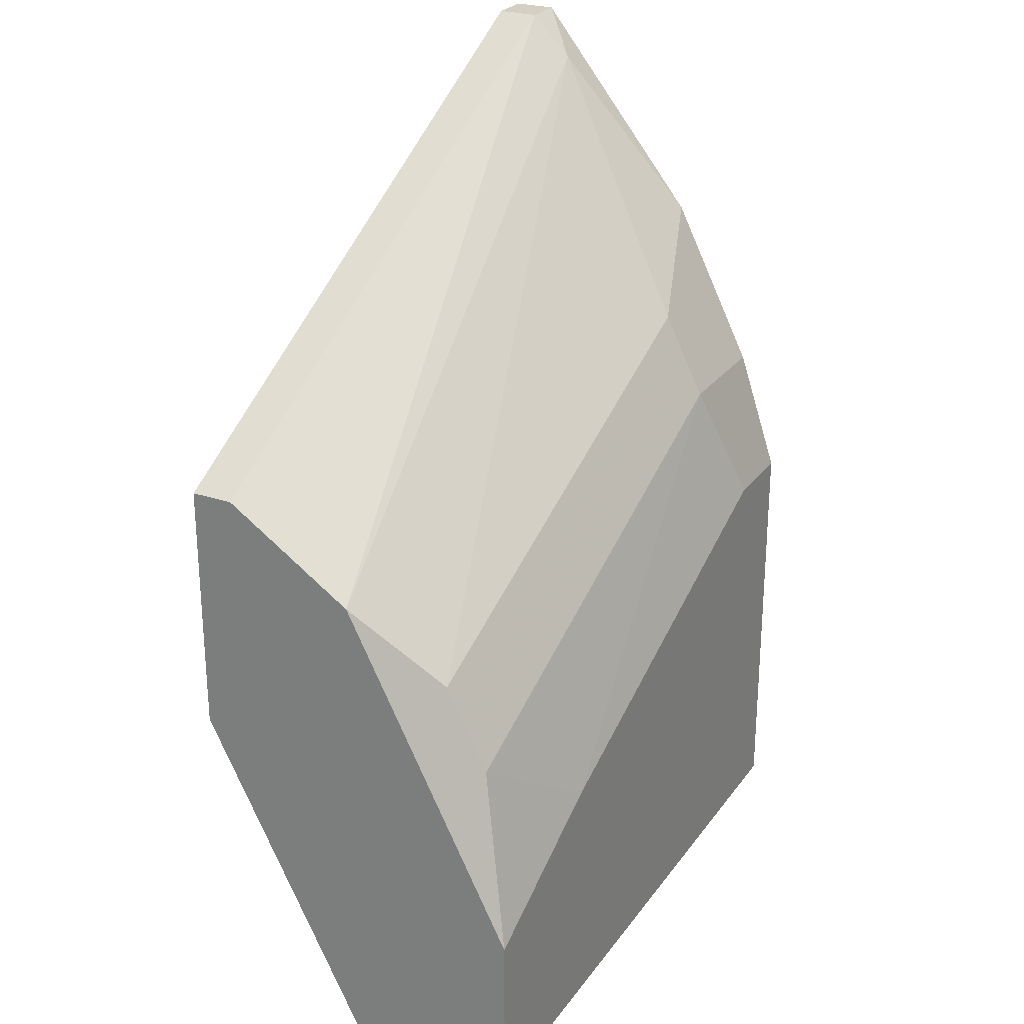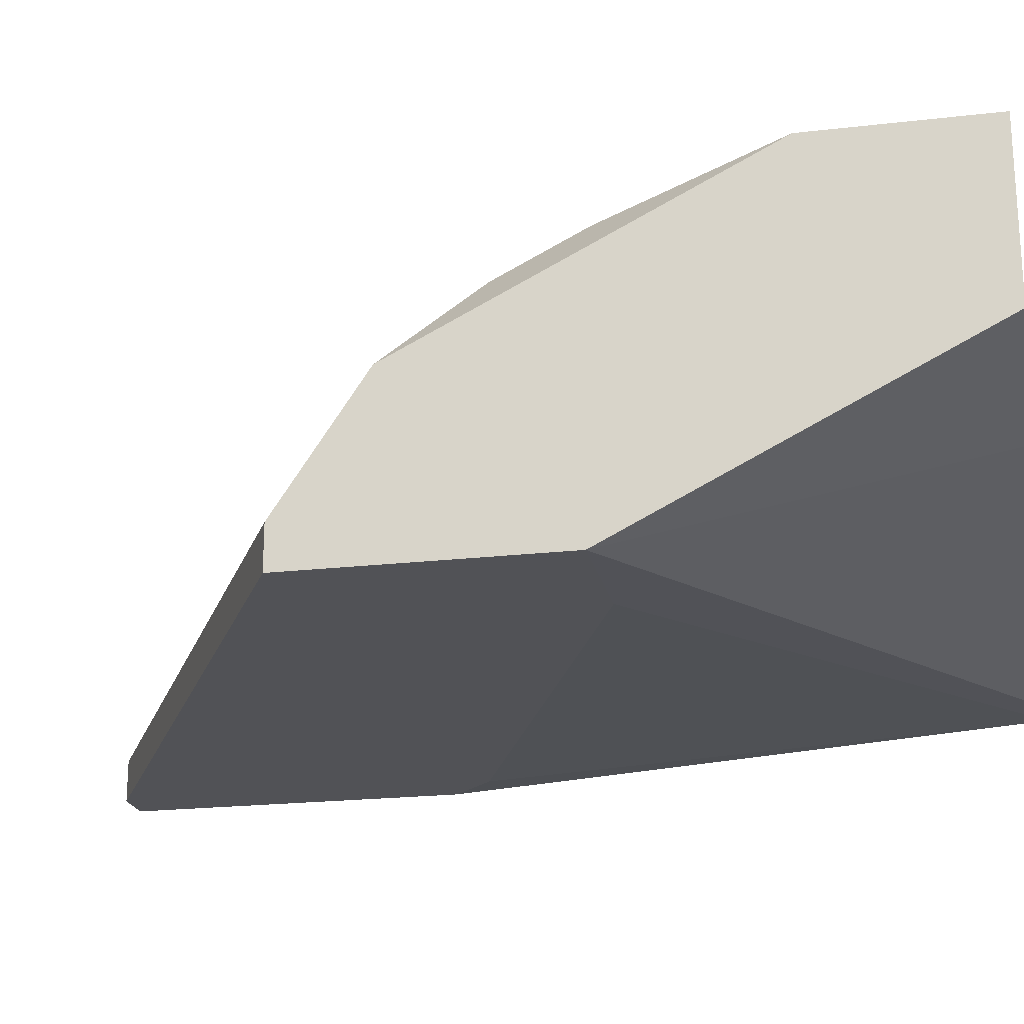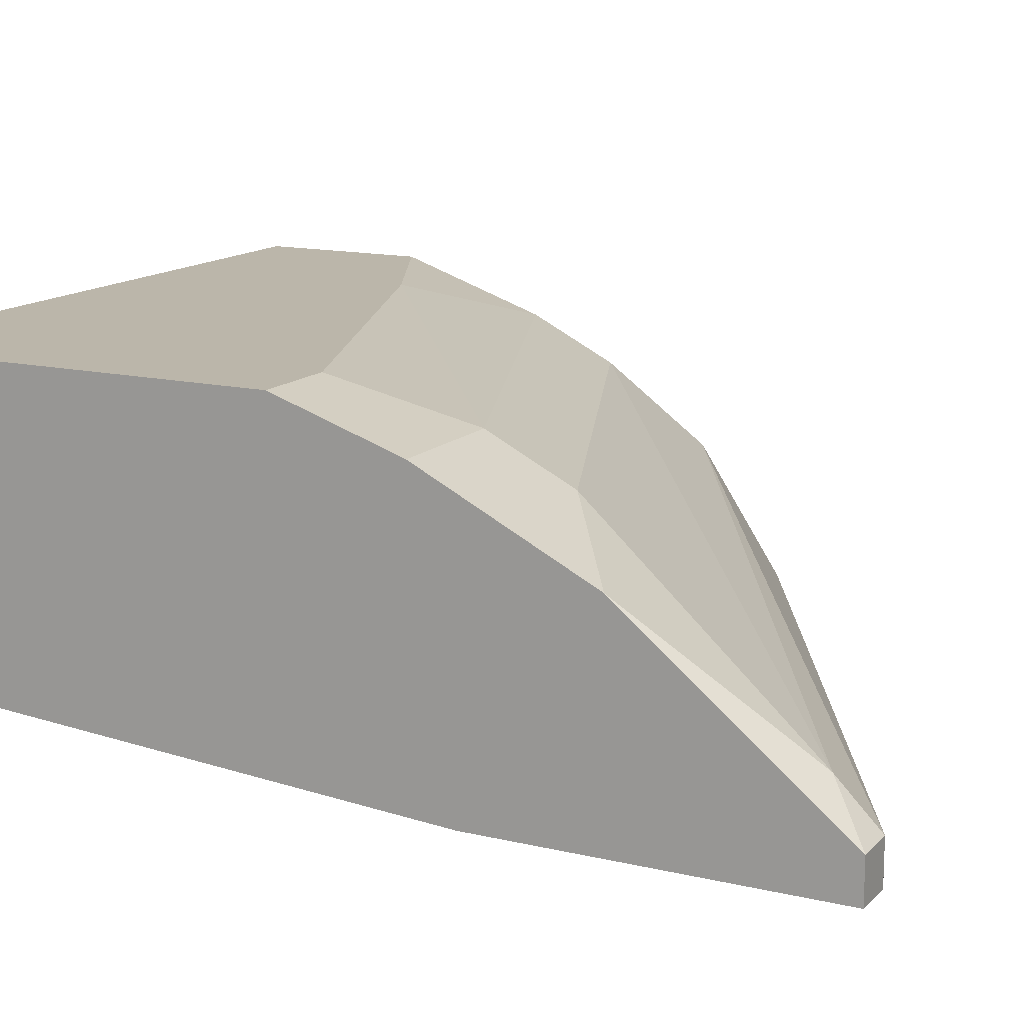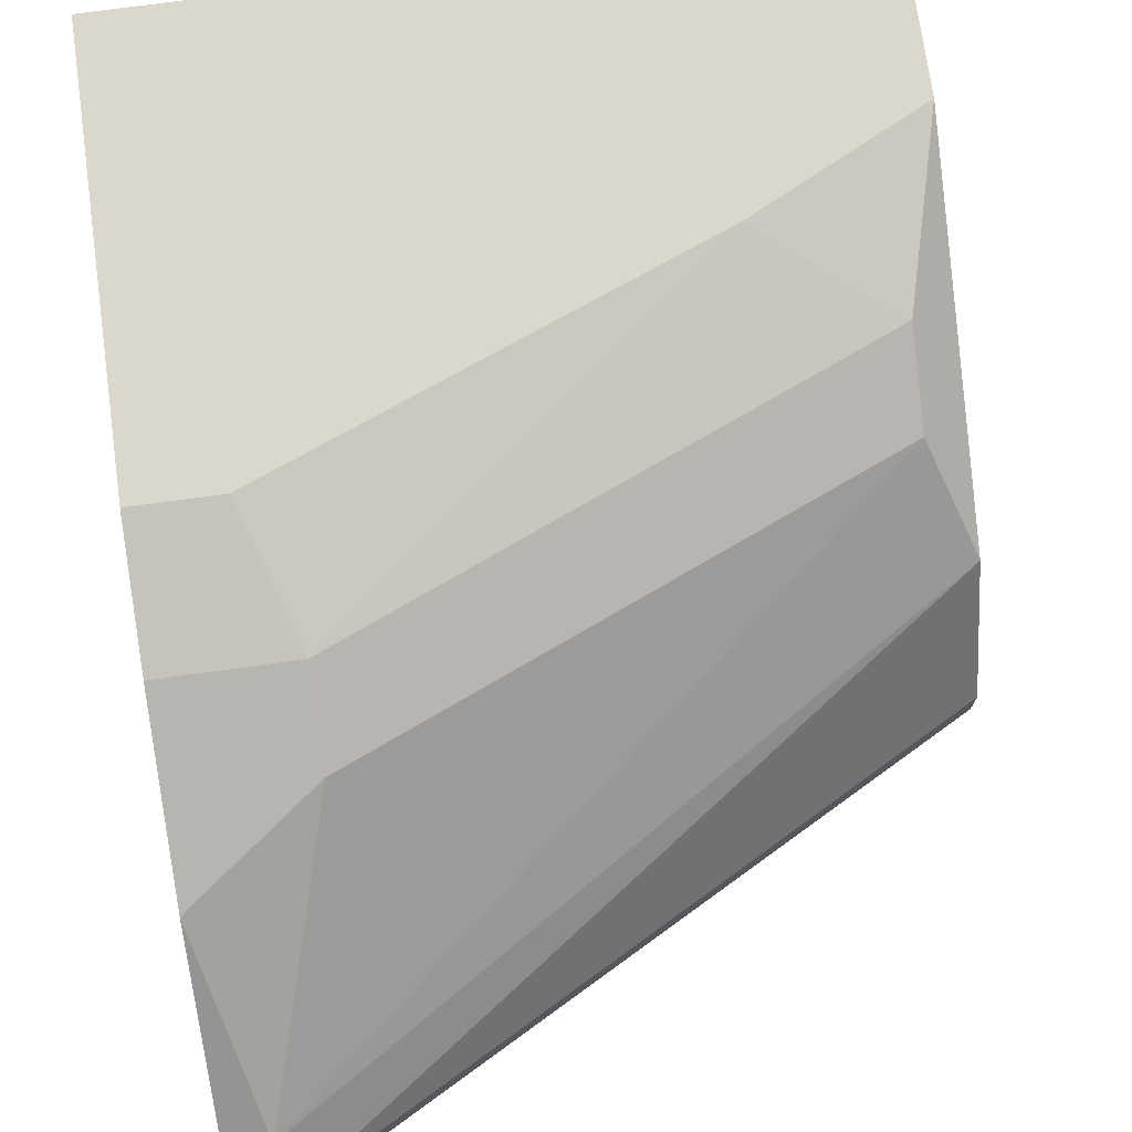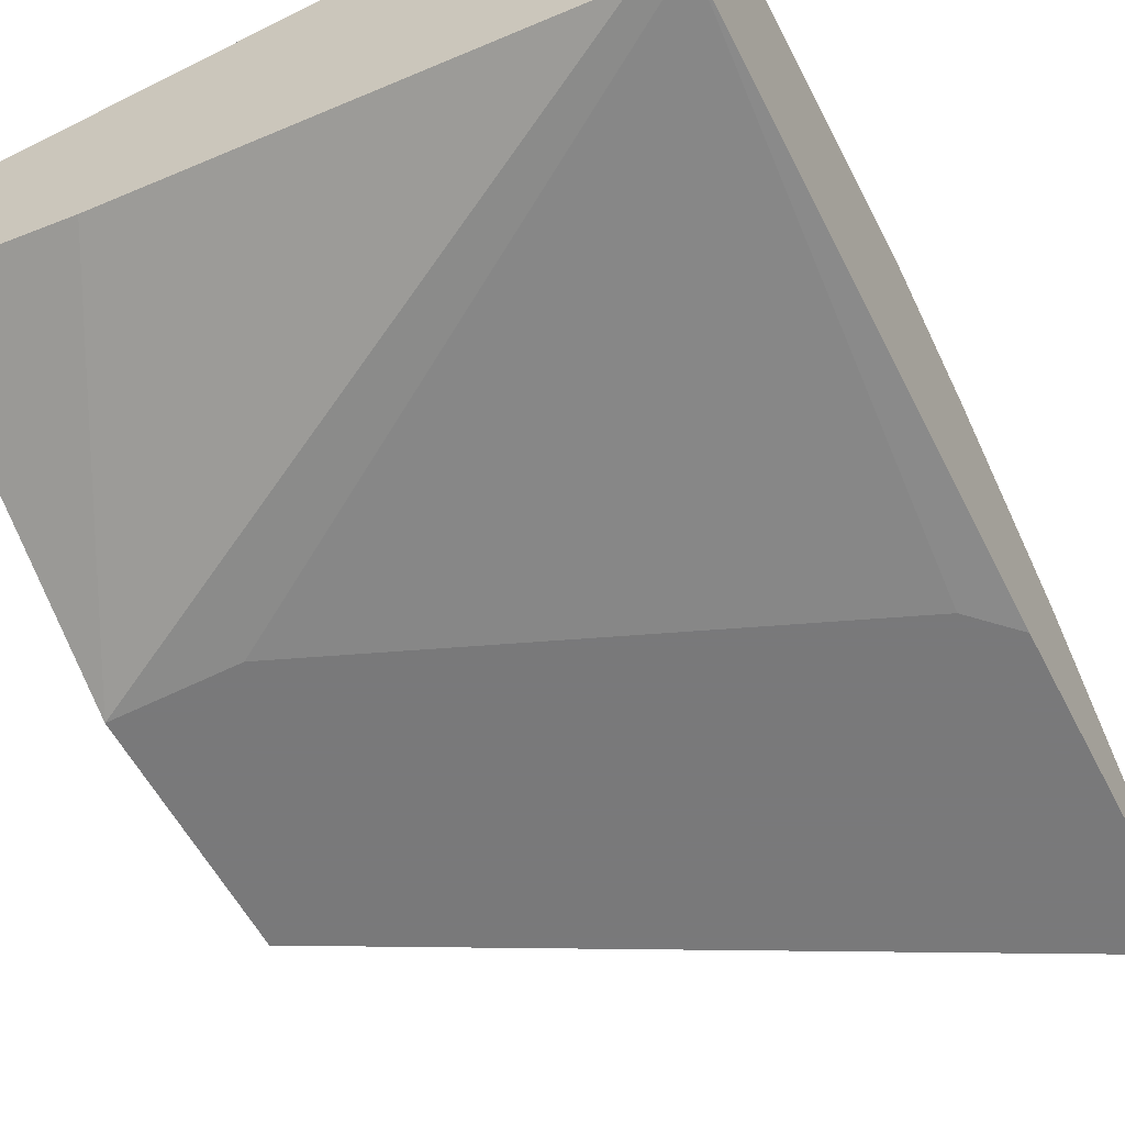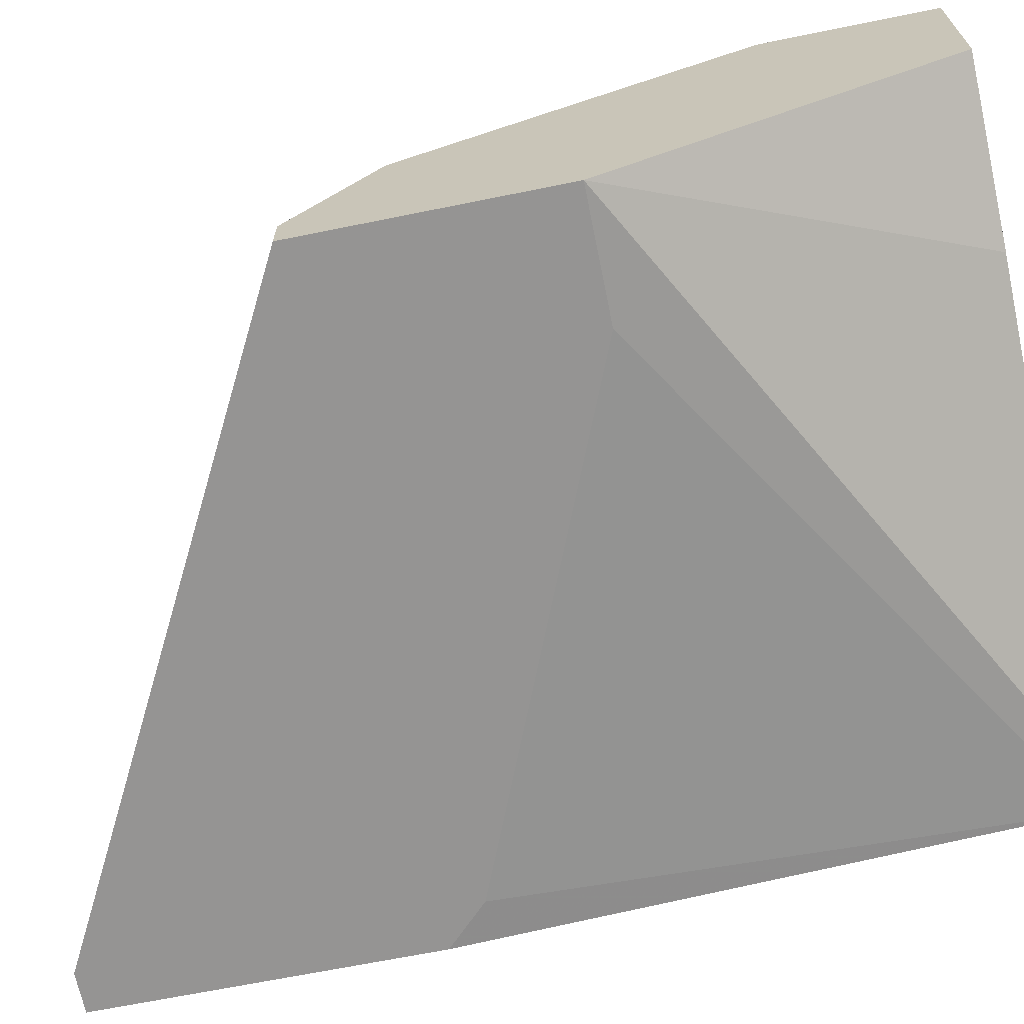
<metadata>
{"format":"obj","ext":"obj","renderer":"f3d","projection":"perspective","resolution":1024,"background":"white","views":[{"elev":25.8,"azim":117.7,"up":"+Z"},{"elev":-21.2,"azim":101.7,"up":"+Y"},{"elev":14.1,"azim":-62.5,"up":"+Y"},{"elev":73.2,"azim":-7.9,"up":"+Y"},{"elev":-57.8,"azim":-152.7,"up":"+Y"},{"elev":-67.2,"azim":101.5,"up":"+Y"}]}
</metadata>
<code>
v -0.01239 0.005195 0.01116
v -0.01239 0.005195 0.01935
v -0.01239 0.006105 -0.000655
v -0.01239 0.006105 0.01935
v -0.01239 0.007014 0.01844
v -0.002383 0.01247 0.004801
v -0.002383 0.007923 -0.000655
v -0.001474 0.005195 0.006618
v 0.001255 0.008832 -0.000655
v 0.001255 0.008832 0.01025
v 0.001255 0.005195 0.01207
v 0.001255 0.005195 0.006618
v 0.001255 0.01247 -0.000655
v 0.001255 0.01247 0.002982
v 0.001255 0.006105 0.01207
v 0.000344 0.01065 0.008437
v 0.000344 0.01156 0.006618
v -0.01329 0.009741 0.0148
v -0.01329 0.01156 0.01116
v -0.01329 0.005195 0.01207
v -0.01329 0.005195 0.01935
v -0.01329 0.01247 -0.000655
v -0.01329 0.01247 0.008437
v -0.01329 0.006105 -0.000655
v -0.01329 0.006105 0.01935
v -0.01057 0.01065 0.01298
v -0.01057 0.01156 0.01116
v -0.01148 0.01247 0.008437
f 18 27 19
f 15 11 9
f 23 24 21
f 15 9 13
f 9 24 13
f 13 24 22
f 24 23 22
f 23 13 22
f 9 11 12
f 11 21 12
f 5 16 26
f 15 13 14
f 13 23 14
f 12 21 1
f 16 5 10
f 15 14 10
f 14 16 10
f 26 16 27
f 23 21 18
f 5 26 18
f 26 27 18
f 11 15 4
f 15 10 4
f 10 5 4
f 24 9 7
f 9 12 7
f 16 14 17
f 27 16 17
f 12 24 3
f 24 7 3
f 7 12 3
f 24 12 8
f 1 24 8
f 12 1 8
f 14 23 28
f 23 27 28
f 21 11 2
f 11 4 2
f 4 21 2
f 21 24 20
f 24 1 20
f 1 21 20
f 17 14 6
f 27 17 6
f 14 28 6
f 28 27 6
f 18 21 25
f 5 18 25
f 21 4 25
f 4 5 25
f 27 23 19
f 23 18 19

</code>
